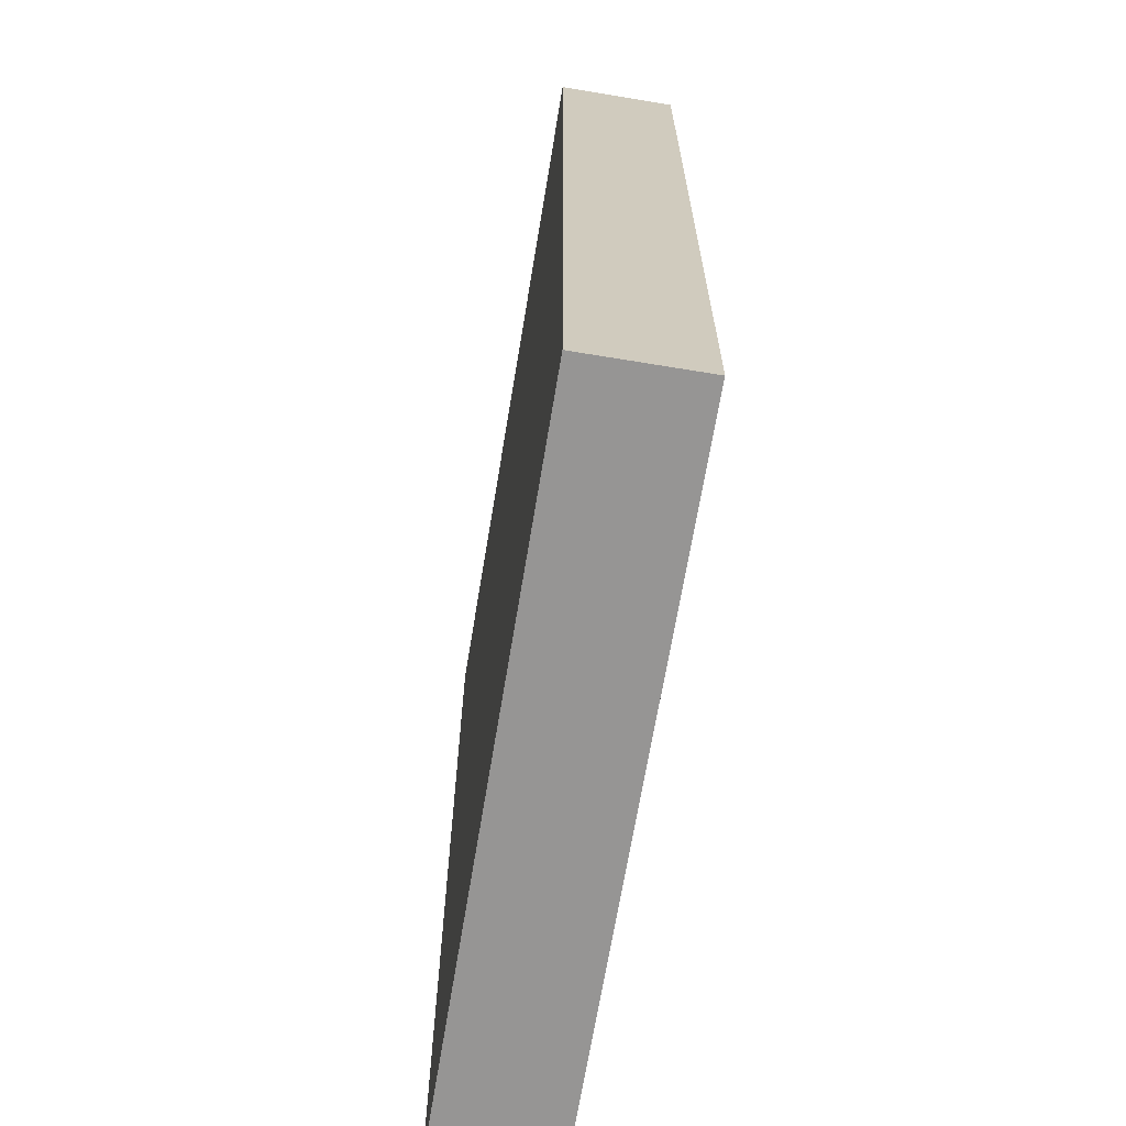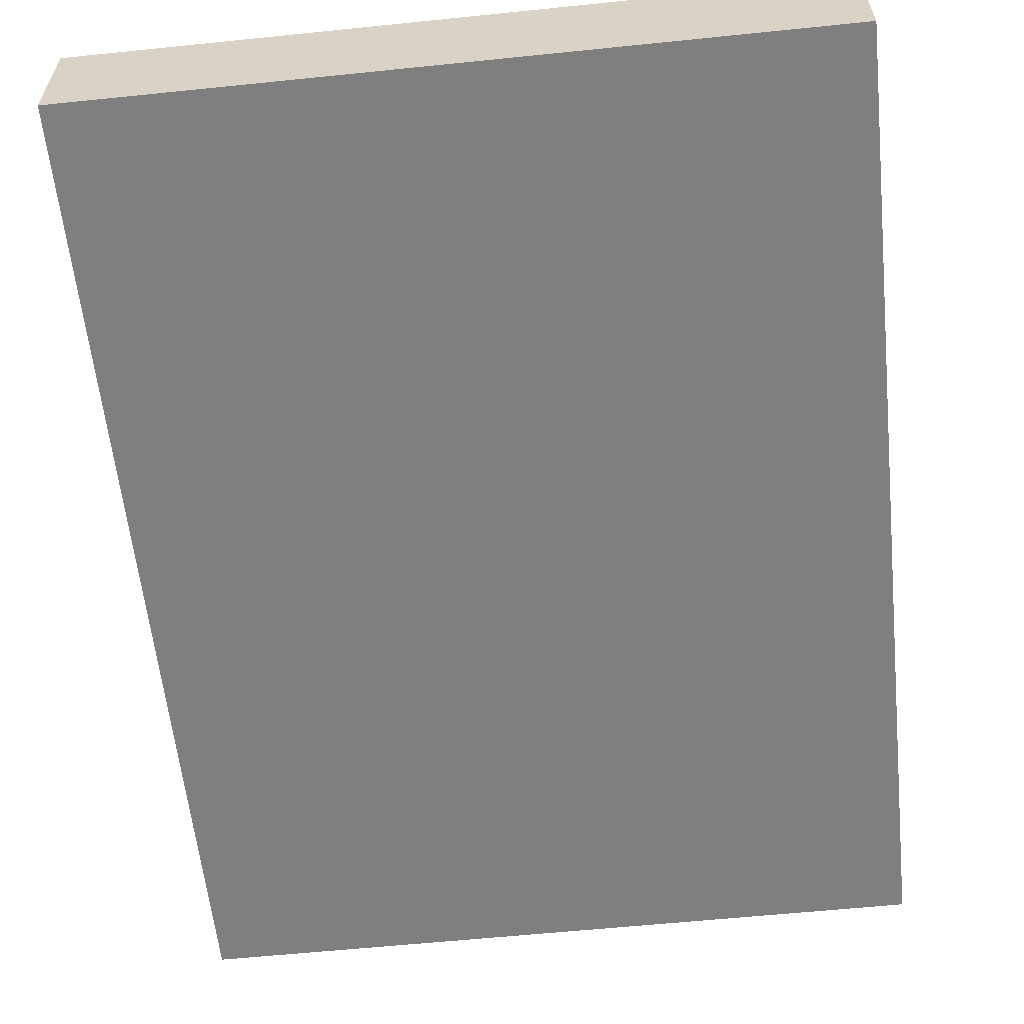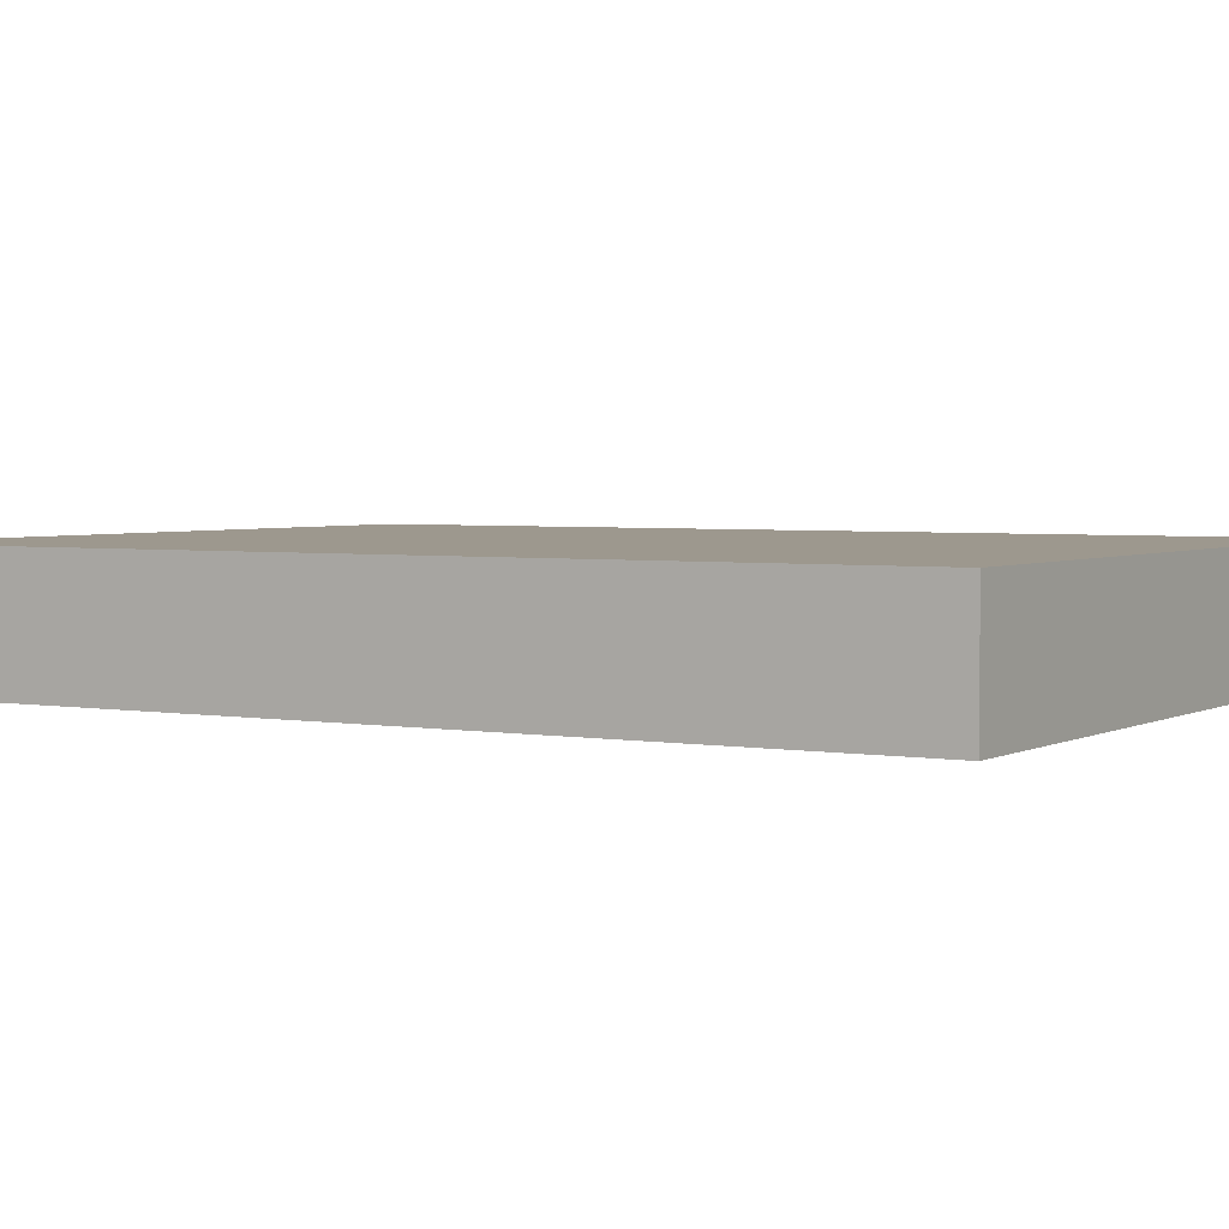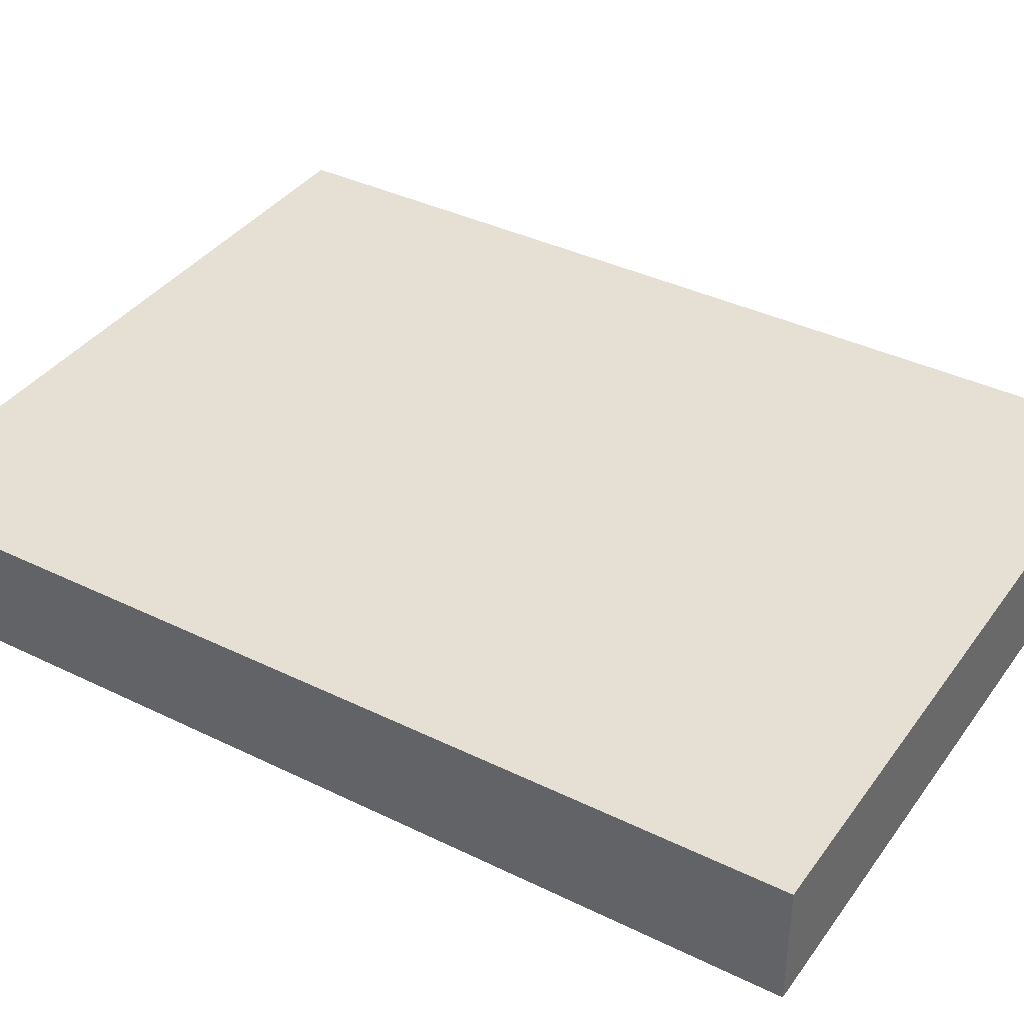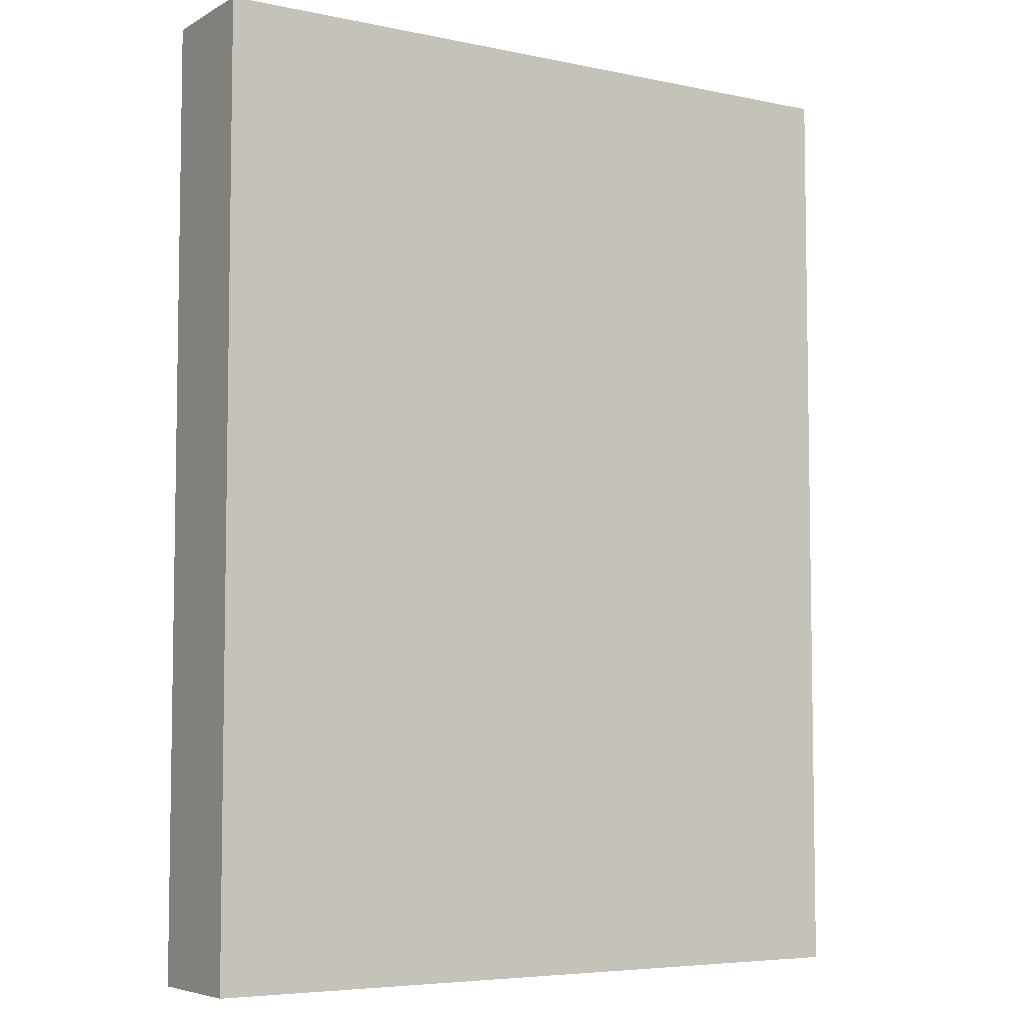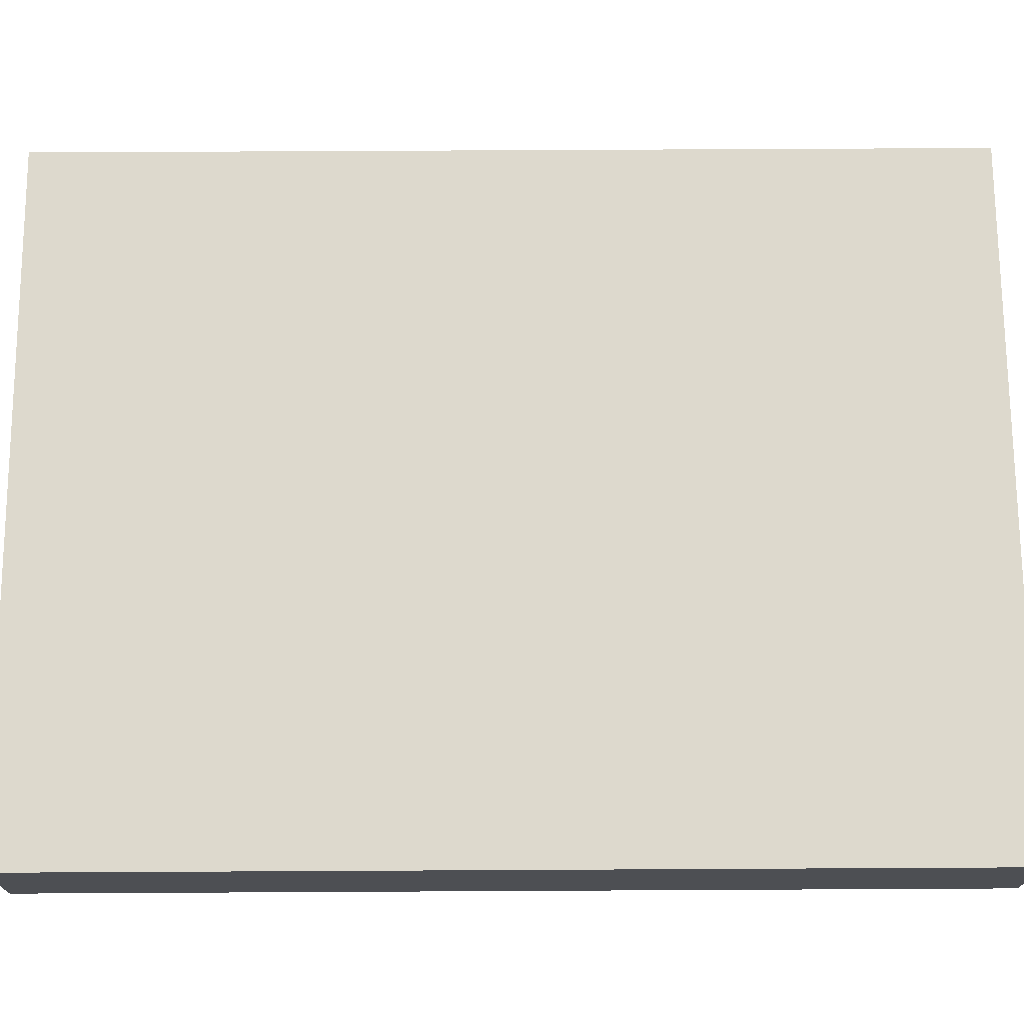
<metadata>
{"format":"obj","ext":"obj","renderer":"f3d","projection":"perspective","resolution":1024,"background":"white","views":[{"elev":-67.6,"azim":-99.4,"up":"+Y"},{"elev":-59.8,"azim":6.0,"up":"+Z"},{"elev":3.2,"azim":-59.0,"up":"+Z"},{"elev":38.0,"azim":-58.2,"up":"+Z"},{"elev":-5.8,"azim":147.6,"up":"+Y"},{"elev":72.0,"azim":89.7,"up":"+Z"}]}
</metadata>
<code>
v -880 32 800
v -832 32 792
v -880 32 792
v -832 32 800
v -832 -32 800
v -880 -32 792
v -832 -32 792
v -880 -32 800
f 1 2 3
f 1 4 2
f 5 6 7
f 5 8 6
f 4 7 2
f 4 5 7
f 8 3 6
f 8 1 3
f 8 4 1
f 8 5 4
f 3 7 6
f 3 2 7

</code>
